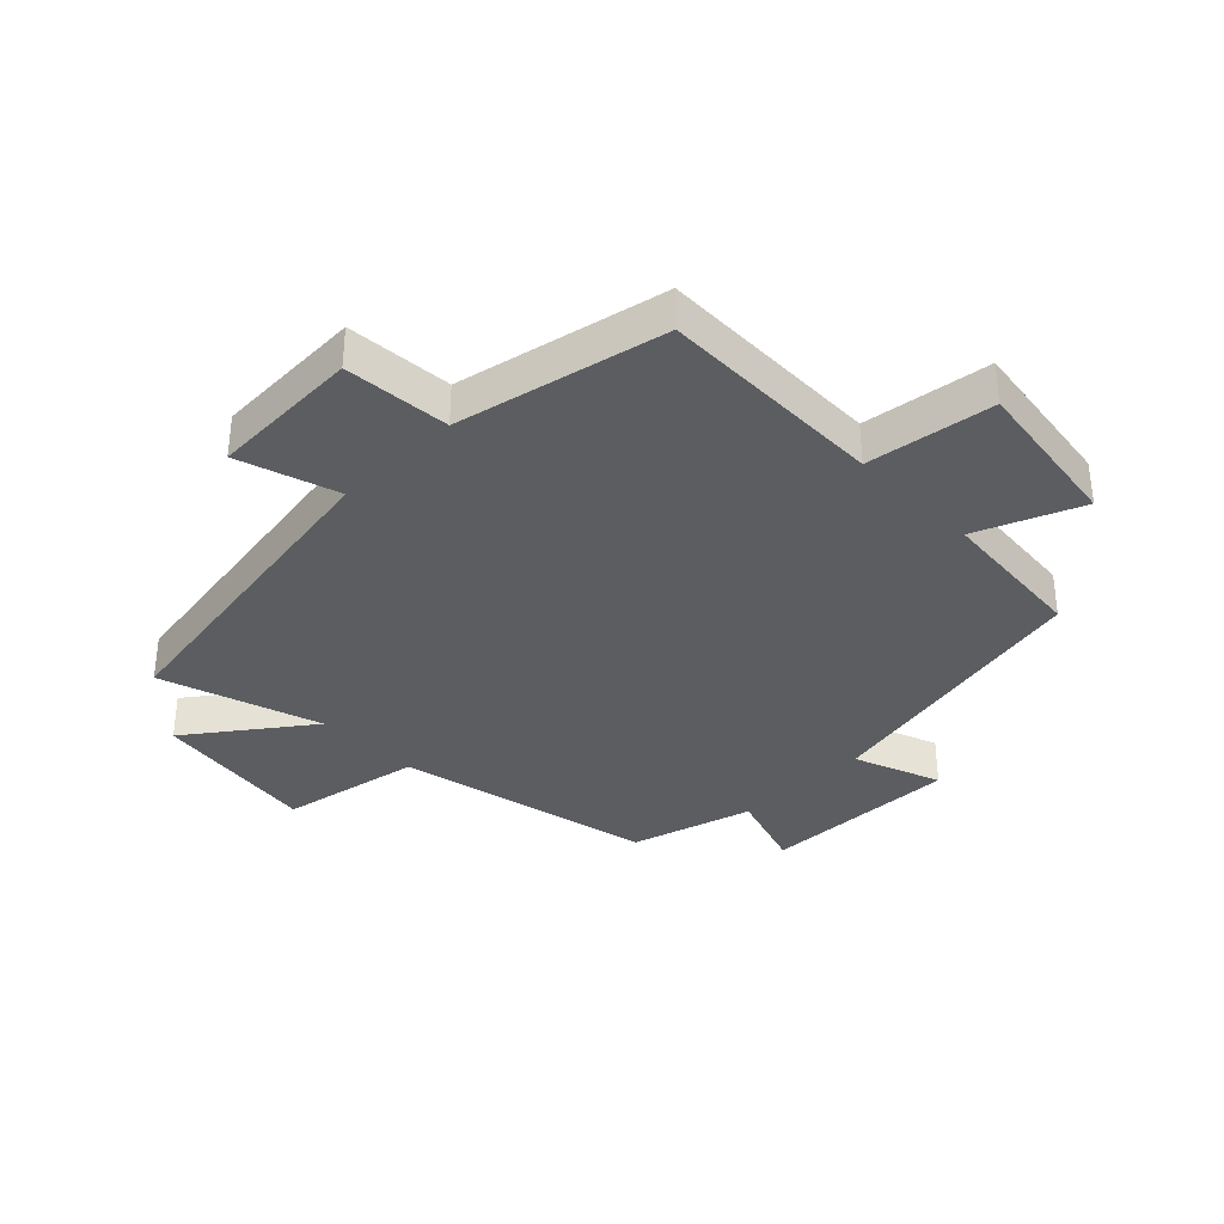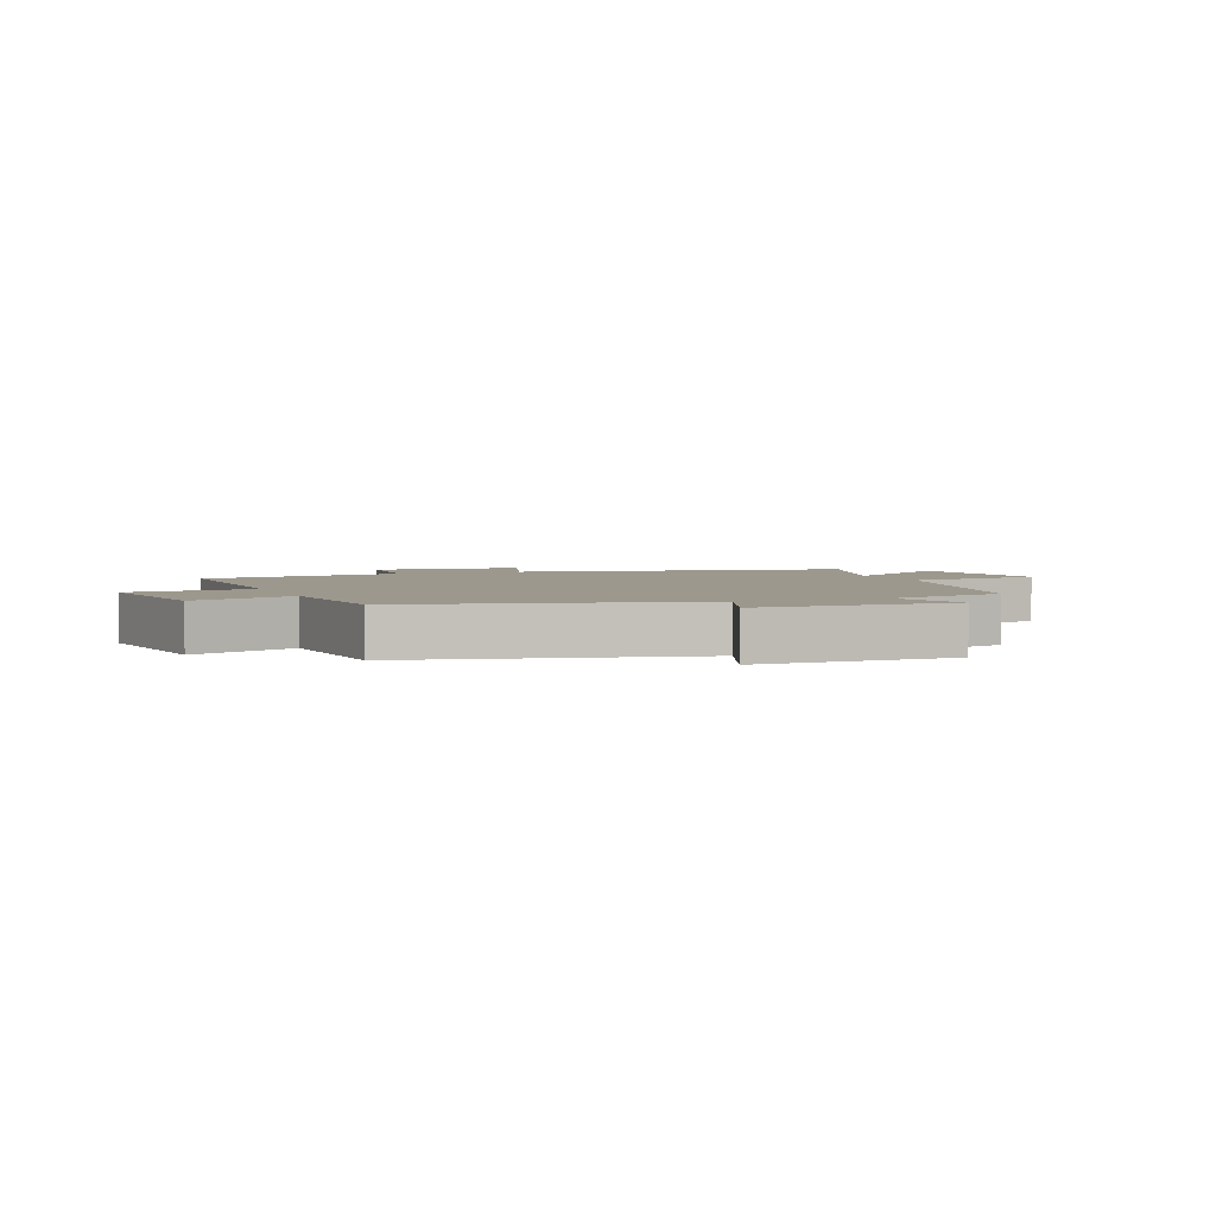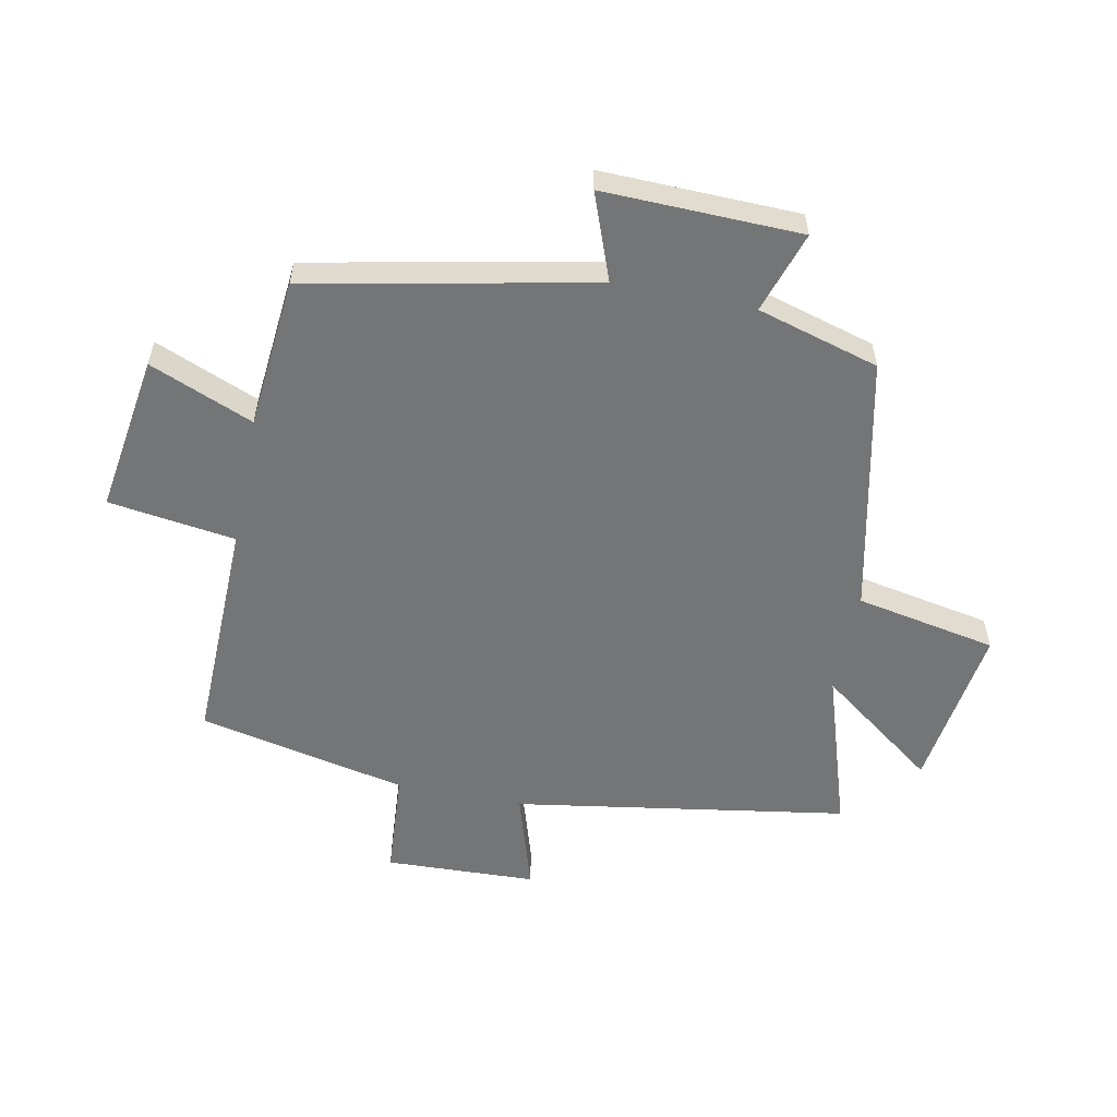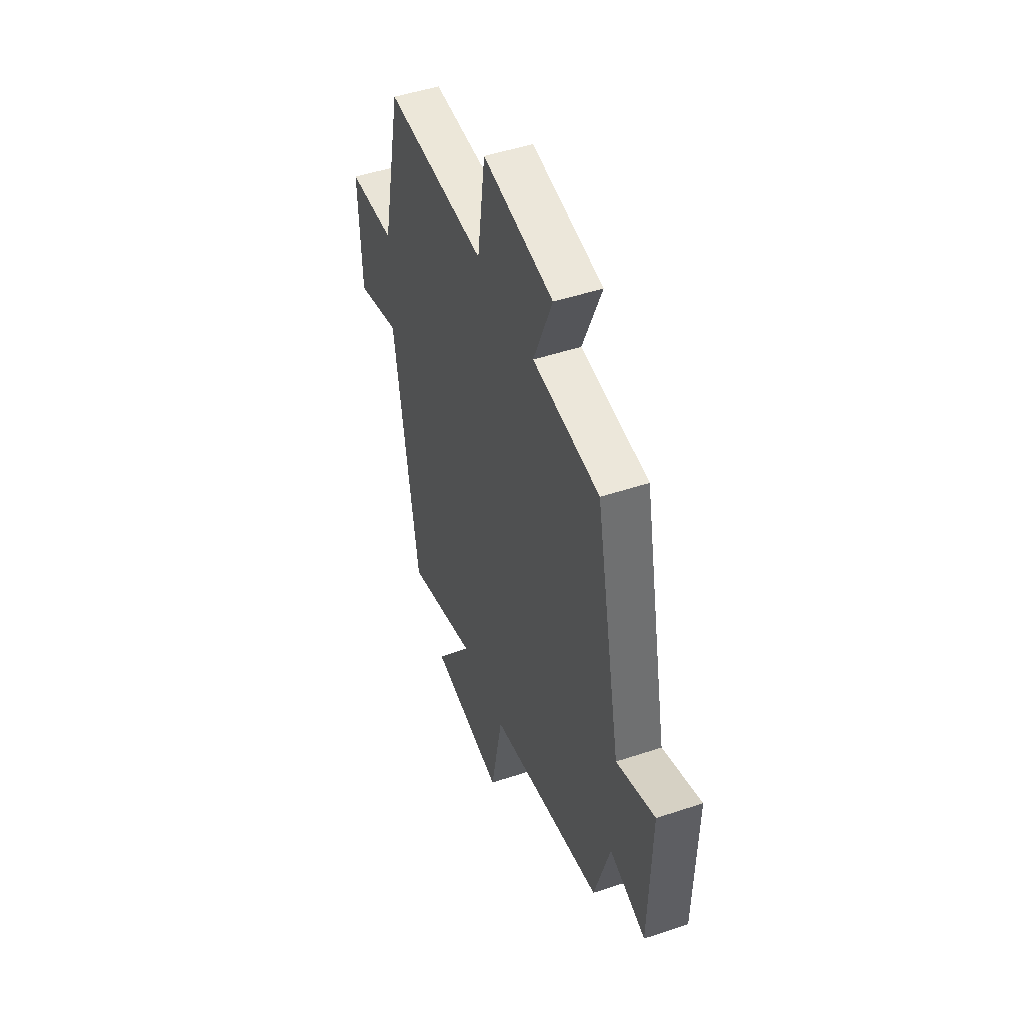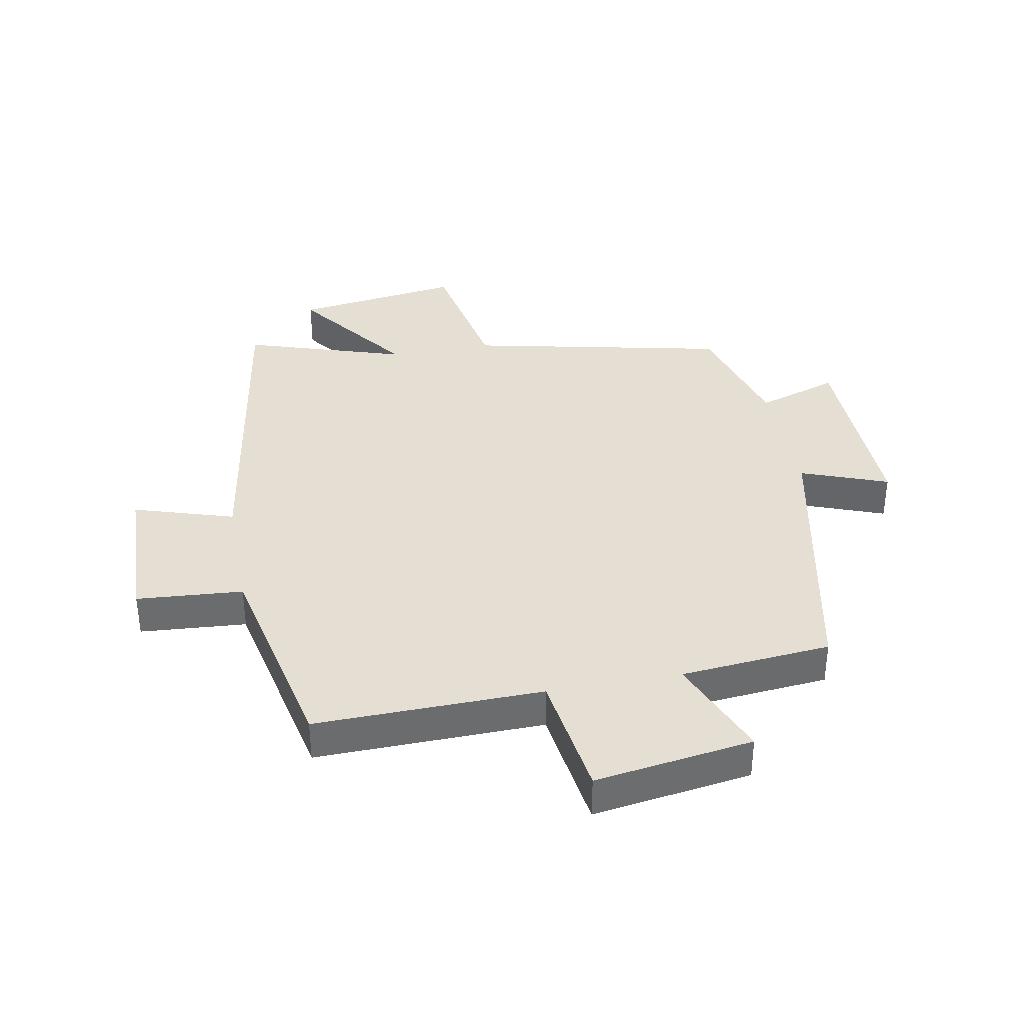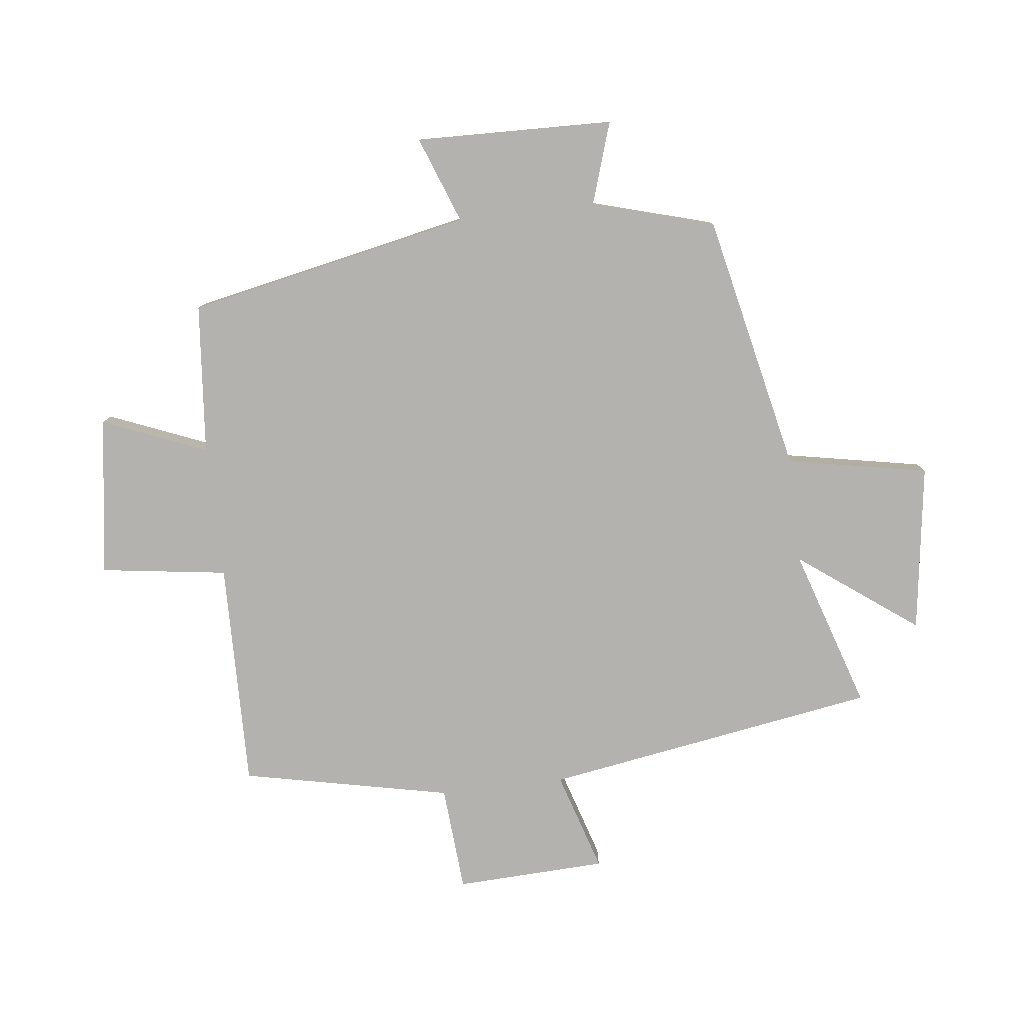
<metadata>
{"format":"obj","ext":"obj","renderer":"f3d","projection":"perspective","resolution":1024,"background":"white","views":[{"elev":-35.5,"azim":-45.4,"up":"+Y"},{"elev":3.1,"azim":68.9,"up":"+Y"},{"elev":-56.4,"azim":78.6,"up":"+Y"},{"elev":48.5,"azim":69.6,"up":"+Z"},{"elev":36.9,"azim":-10.6,"up":"+Y"},{"elev":-79.7,"azim":96.7,"up":"+Y"}]}
</metadata>
<code>
v -0.412 0.07 -0.584
v -0.5 0.07 -0.041
v -0.663 0.07 -0.092
v -0.673 0.07 0.154
v -0.5 0.07 0.167
v -0.428 0.07 0.507
v -0.058 0.07 0.5
v -0.029 0.07 0.707
v 0.229 0.07 0.669
v 0.16 0.07 0.5
v 0.405 0.07 0.478
v 0.5 0.07 0.016
v 0.641 0.07 0.069
v 0.633 0.07 -0.253
v 0.5 0.07 -0.21
v 0.443 0.07 -0.409
v 0.023 0.07 -0.5
v -0.021 0.07 -0.73
v -0.293 0.07 -0.692
v -0.151 0.07 -0.5
v -0.412 0 -0.584
v -0.5 0 -0.041
v -0.663 0 -0.092
v -0.673 0 0.154
v -0.5 0 0.167
v -0.428 0 0.507
v -0.058 0 0.5
v -0.029 0 0.707
v 0.229 0 0.669
v 0.16 0 0.5
v 0.405 0 0.478
v 0.5 0 0.016
v 0.641 0 0.069
v 0.633 0 -0.253
v 0.5 0 -0.21
v 0.443 0 -0.409
v 0.023 0 -0.5
v -0.021 0 -0.73
v -0.293 0 -0.692
v -0.151 0 -0.5
f 17 18 19 20
f 15 16 17 20
f 15 20 1 2
f 12 13 14 15
f 10 11 12 15
f 10 15 2
f 7 8 9 10
f 7 10 2 3
f 5 6 7
f 5 7 3
f 3 4 5
f 40 39 38 37
f 40 37 36 35
f 22 21 40 35
f 35 34 33 32
f 35 32 31 30
f 22 35 30
f 30 29 28 27
f 23 22 30 27
f 27 26 25
f 23 27 25
f 25 24 23
f 1 21 22 2
f 2 22 23 3
f 3 23 24 4
f 4 24 25 5
f 5 25 26 6
f 6 26 27 7
f 7 27 28 8
f 8 28 29 9
f 9 29 30 10
f 10 30 31 11
f 11 31 32 12
f 12 32 33 13
f 13 33 34 14
f 14 34 35 15
f 15 35 36 16
f 16 36 37 17
f 17 37 38 18
f 18 38 39 19
f 19 39 40 20
f 20 40 21 1

</code>
